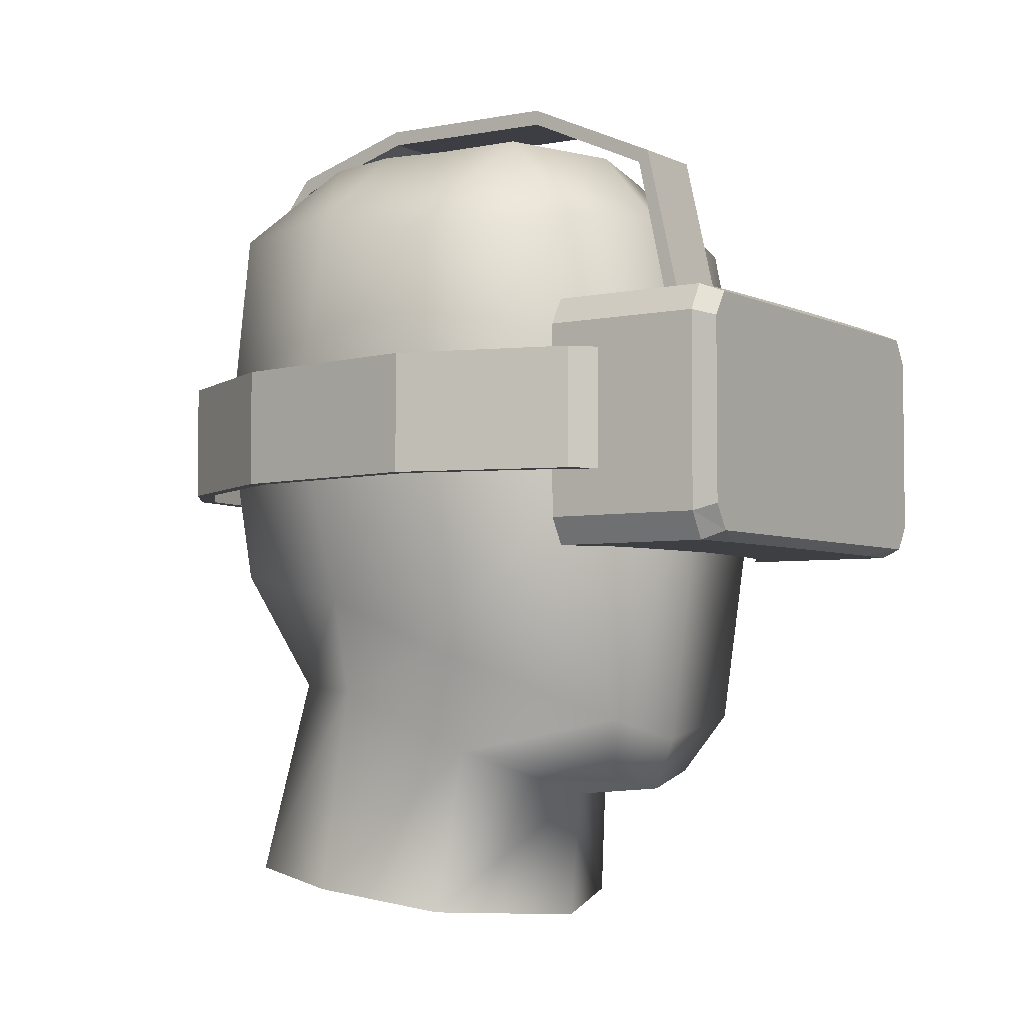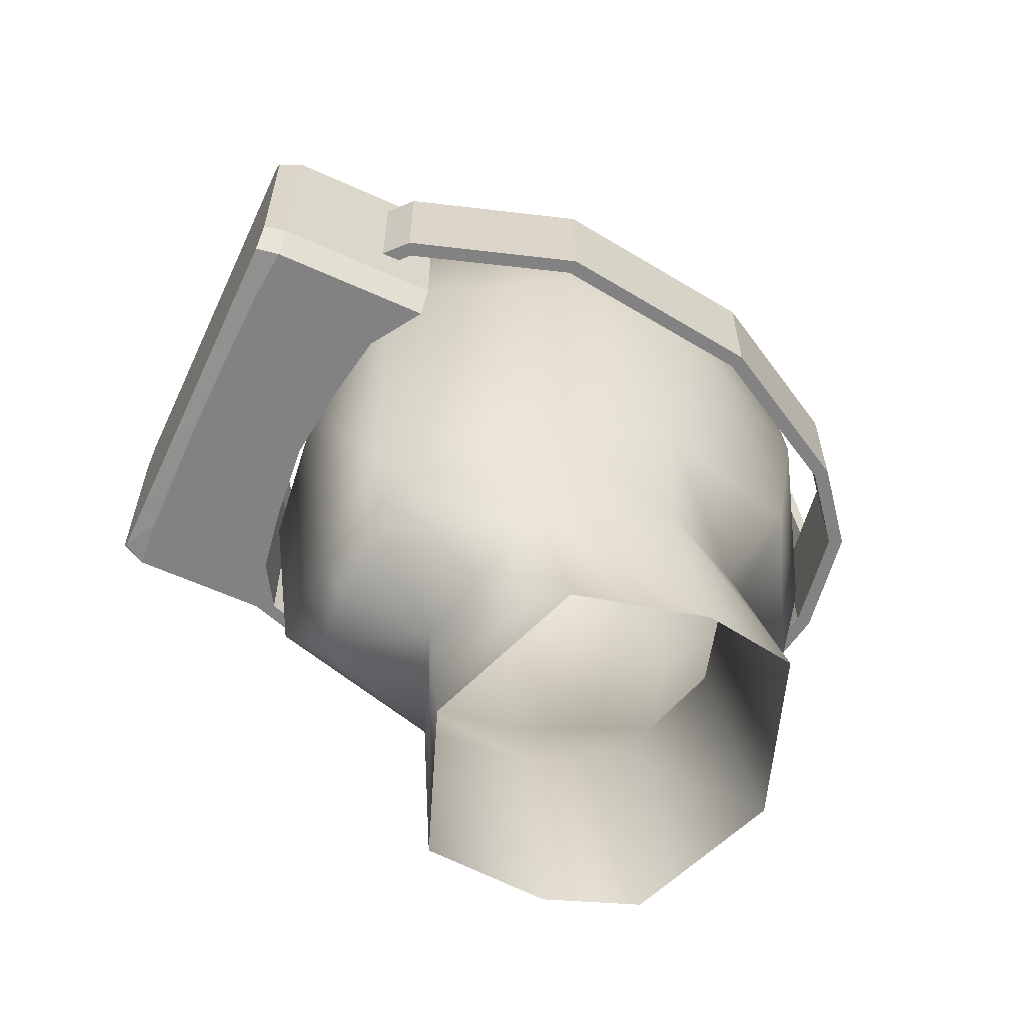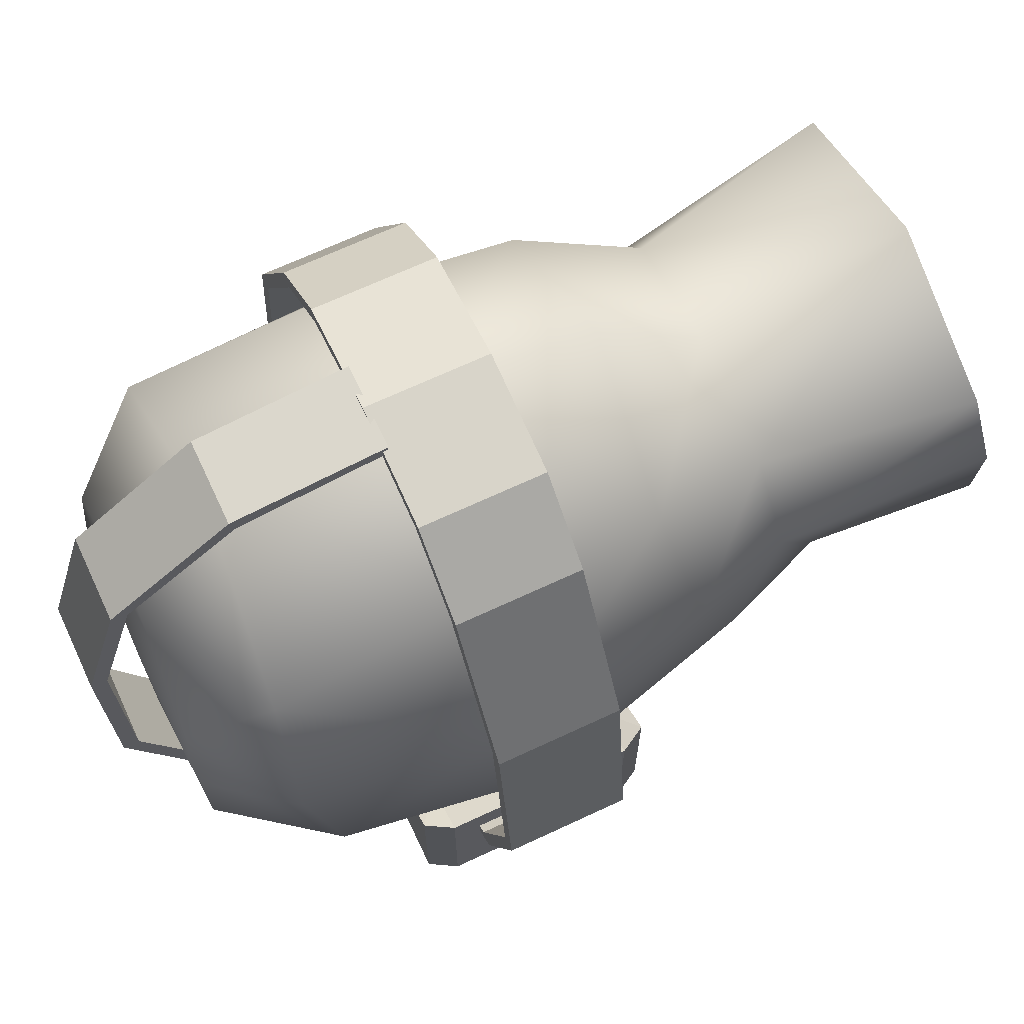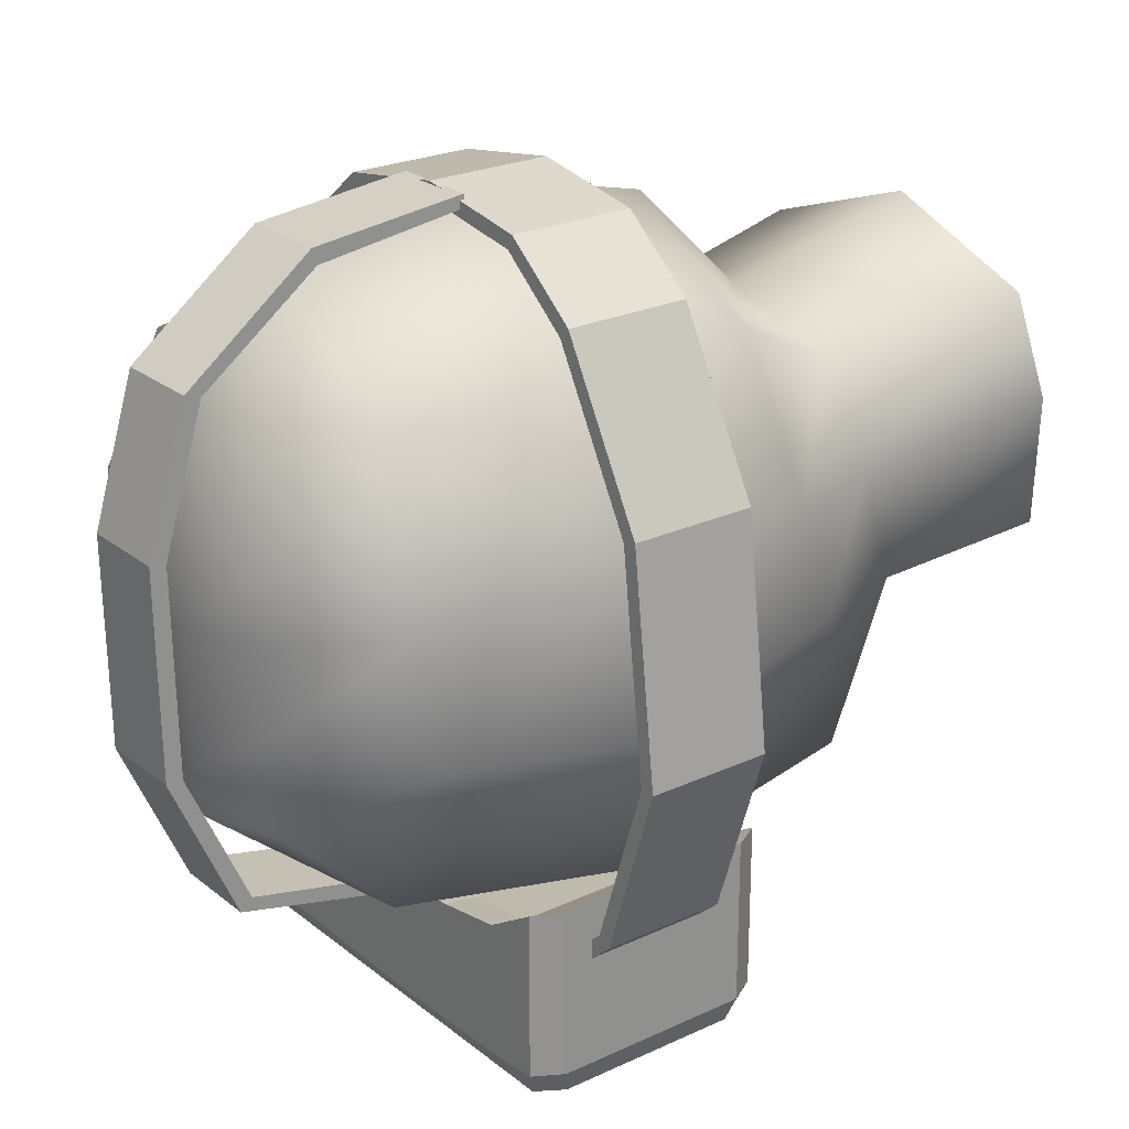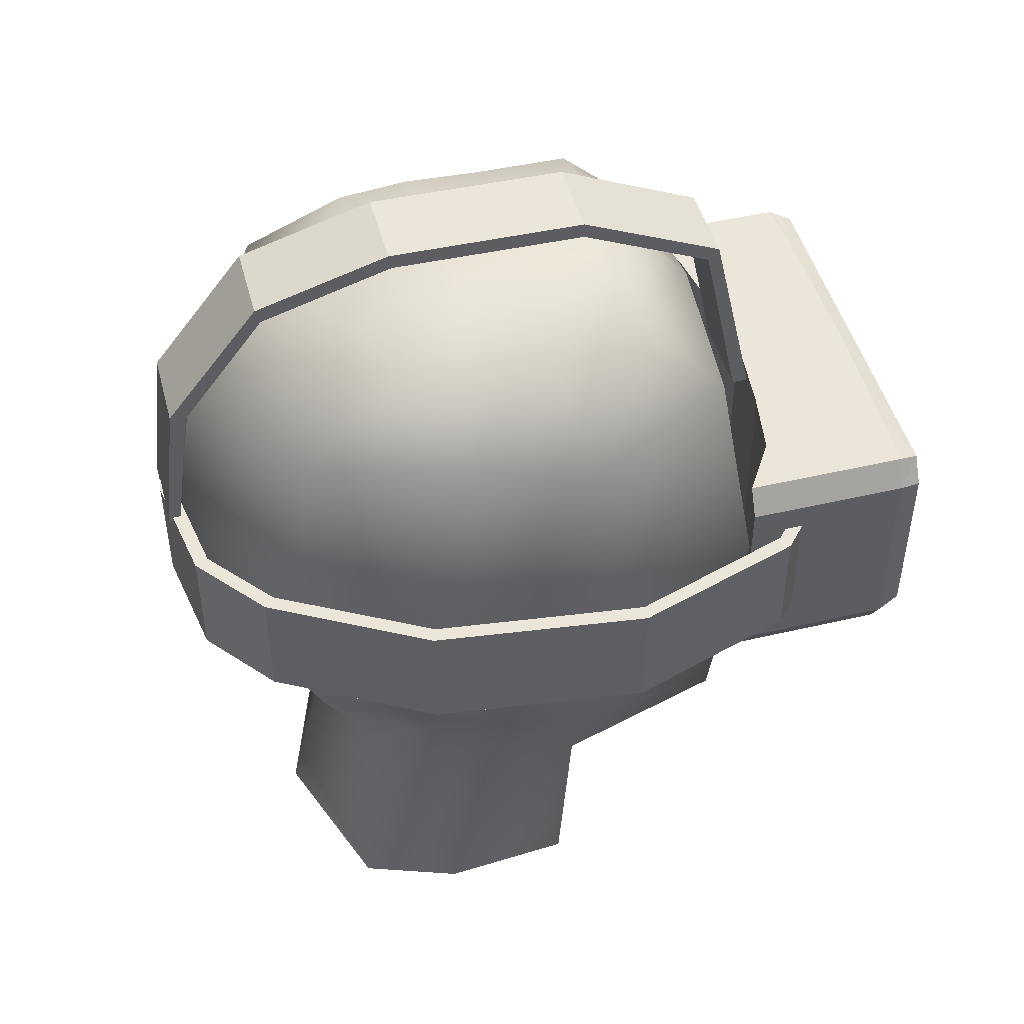
<metadata>
{"format":"obj","ext":"obj","renderer":"f3d","projection":"perspective","resolution":1024,"background":"white","views":[{"elev":-4.2,"azim":124.4,"up":"+Y"},{"elev":-60.7,"azim":-114.8,"up":"+Y"},{"elev":68.0,"azim":-115.1,"up":"+Z"},{"elev":24.0,"azim":-127.7,"up":"+Z"},{"elev":47.5,"azim":75.2,"up":"+Y"}]}
</metadata>
<code>
o Cube.001
v -0.07742 -0.01093 -0.1222
v -0.09837 -0.02412 -0.1057
v -0.07234 -0.02412 -0.1222
v -0.106 -0.01093 -0.1832
v -0.0947 -0.02 -0.1942
v -0.09837 -0.02412 -0.1832
v -0.07234 -0.02412 -0.1852
v -0.03955 0.09613 -0.1859
v 0 0.09613 -0.1319
v 0 0.09613 -0.1864
v 0 -0.007714 -0.1942
v -0.03588 -0.02 -0.1942
v -0.03842 -0.007714 -0.1942
v -0.03588 0.09201 -0.1942
v 0 0.07972 -0.1942
v -0.03842 0.07972 -0.1942
v -0.0947 0.09201 -0.1942
v -0.106 0.08294 -0.1832
v -0.09837 0.09613 -0.1832
v -0.1023 0.07972 -0.1942
v -0.09837 0.09613 -0.1057
v -0.07742 0.08294 -0.1222
v -0.07234 0.09613 -0.1222
v -0.106 0.08294 -0.1057
v -0.04209 0.08294 -0.1277
v 0 -0.01093 -0.1319
v 0 0.08294 -0.1319
v -0.04209 -0.01093 -0.1277
v -0.03955 0.09613 -0.1277
v -0.07375 0.07972 -0.1942
v -0.1023 -0.007714 -0.1942
v -0.07375 -0.007714 -0.1942
v -0.06867 0.09201 -0.1942
v -0.06867 -0.02 -0.1942
v -0.07234 0.09613 -0.1852
v 0 -0.02412 -0.1319
v -0.03955 -0.02412 -0.1859
v 0 -0.02412 -0.1864
v -0.03955 -0.02412 -0.1277
v 0 -0.02 -0.1942
v -0.106 -0.01093 -0.1057
v 0 0.09201 -0.1942
v -0.02014 0.209 0.05384
v -0.02014 0.1971 0.1197
v -0.02014 0.2164 0.05505
v -0.02014 0.179 -0.1033
v 0 0.09118 -0.1224
v 0 0.179 -0.1033
v -0.02014 0.09118 -0.1301
v -0.02014 0.09118 -0.1224
v 0 0.1847 -0.1084
v -0.02014 0.1847 -0.1084
v 0 0.09118 -0.1301
v -0.02014 0.2076 -0.0396
v -0.09301 0.06947 -0.1344
v -0.09576 0.01139 -0.141
v -0.09576 0.06947 -0.141
v -0.1109 0.06947 -0.1185
v -0.09301 0.01139 -0.1344
v -0.1173 0.01139 -0.1218
v -0.1439 0.06947 -0.03952
v -0.1173 0.06947 -0.1218
v -0.1109 0.01139 -0.1185
v -0.02014 0.2152 -0.03951
v 0 0.2152 -0.03951
v -0.02014 0.1898 0.1173
v -0.02014 0.1383 0.1659
v 0 0.1971 0.1197
v 0 0.2164 0.05505
v 0 0.209 0.05384
v 0 0.06691 0.1743
v 0 0.1383 0.1659
v 0 0.1898 0.1173
v -0.02014 0.1361 0.1586
v -0.1439 0.01139 -0.03952
v -0.1312 0.06947 0.06374
v -0.1367 0.01139 -0.03977
v -0.1367 0.06947 -0.03977
v -0.1244 0.06947 0.06147
v -0.08467 0.01139 0.1331
v -0.1244 0.01139 0.06147
v -0.1312 0.01139 0.06374
v -0.08979 0.01139 0.1381
v -0.05168 0.01139 0.1598
v -0.05459 0.01139 0.1663
v -0.08467 0.06947 0.1331
v -0.08979 0.06947 0.1381
v 0 0.06947 0.1752
v -0.05459 0.06947 0.1663
v -0.05168 0.06947 0.1598
v 0 0.01139 0.1681
v 0 0.01139 0.1752
v 0 0.06947 0.1681
v 0 0.2076 -0.0396
v -0.02014 0.06712 0.1685
v -0.02014 0.06691 0.1743
v 0 0.1361 0.1586
v 0.07742 -0.01093 -0.1222
v 0.09837 -0.02412 -0.1057
v 0.106 -0.01093 -0.1057
v 0.106 -0.01093 -0.1832
v 0.0947 -0.02 -0.1942
v 0.1023 -0.007714 -0.1942
v 0.09837 -0.02412 -0.1832
v 0.07234 -0.02412 -0.1222
v 0.07234 -0.02412 -0.1852
v 0.03955 0.09613 -0.1859
v 0.03955 0.09613 -0.1277
v 0.03588 -0.02 -0.1942
v 0.03842 -0.007714 -0.1942
v 0.03588 0.09201 -0.1942
v 0.03842 0.07972 -0.1942
v 0.106 0.08294 -0.1832
v 0.0947 0.09201 -0.1942
v 0.09837 0.09613 -0.1832
v 0.1023 0.07972 -0.1942
v 0.07742 0.08294 -0.1222
v 0.09837 0.09613 -0.1057
v 0.07234 0.09613 -0.1222
v 0.106 0.08294 -0.1057
v 0.04209 0.08294 -0.1277
v 0.04209 -0.01093 -0.1277
v 0.07375 0.07972 -0.1942
v 0.07375 -0.007714 -0.1942
v 0.06867 0.09201 -0.1942
v 0.06867 -0.02 -0.1942
v 0.07234 0.09613 -0.1852
v 0.03955 -0.02412 -0.1859
v 0.03955 -0.02412 -0.1277
v 0.02014 0.1971 0.1197
v 0.02014 0.209 0.05384
v 0.02014 0.2164 0.05505
v 0.02014 0.179 -0.1033
v 0.02014 0.09118 -0.1301
v 0.02014 0.1847 -0.1084
v 0.02014 0.2076 -0.0396
v 0.09576 0.01139 -0.141
v 0.09301 0.06947 -0.1344
v 0.09576 0.06947 -0.141
v 0.09301 0.01139 -0.1344
v 0.1109 0.06947 -0.1185
v 0.1439 0.06947 -0.03952
v 0.1173 0.01139 -0.1218
v 0.1173 0.06947 -0.1218
v 0.1109 0.01139 -0.1185
v 0.02014 0.1383 0.1659
v 0.02014 0.1898 0.1173
v 0.02014 0.1361 0.1586
v 0.1312 0.06947 0.06374
v 0.1439 0.01139 -0.03952
v 0.1367 0.01139 -0.03977
v 0.1367 0.06947 -0.03977
v 0.08467 0.01139 0.1331
v 0.1244 0.06947 0.06147
v 0.1244 0.01139 0.06147
v 0.08979 0.01139 0.1381
v 0.05168 0.01139 0.1598
v 0.1312 0.01139 0.06374
v 0.08467 0.06947 0.1331
v 0.08979 0.06947 0.1381
v 0.05459 0.01139 0.1663
v 0.05459 0.06947 0.1663
v 0.05168 0.06947 0.1598
v 0.02014 0.2152 -0.03951
v 0.02014 0.06712 0.1685
v 0.02014 0.06691 0.1743
v 0 0.06712 0.1685
v 0.02014 0.09118 -0.1224
v 0 -0.1918 0.1241
v -0.05951 -0.09208 0.08317
v -0.07845 -0.1893 0.0967
v -0.08331 -0.09593 0.03721
v -0.08962 -0.1975 0.04858
v -0.09849 -0.04777 0.03453
v -0.09045 -0.07327 -0.02243
v 0 -0.1491 -0.05304
v -0.07899 -0.2066 -0.01691
v -0.06959 -0.1258 -0.02622
v -0.1195 0.04395 -0.03401
v -0.1168 0.05071 0.04505
v -0.07874 0.02794 -0.1167
v -0.05668 -0.1086 -0.1089
v 0 -0.09161 0.1005
v -0.07467 -0.03341 0.112
v 0 0.02134 -0.1275
v 0 -0.1196 -0.1099
v -0.03848 -0.1374 -0.09466
v -0.1093 0.1385 -0.02149
v -0.104 0.1523 0.03683
v -0.08201 0.1498 0.1084
v 0 0.1842 0.09416
v -0.06219 0.1872 0.06253
v -0.06219 0.1884 -0.05269
v -0.07166 0.1438 -0.09663
v 0 0.03749 0.1703
v -0.07769 0.04767 0.1245
v 0 0.1917 0.01436
v -0.06219 0.1903 0.02906
v -0.06219 0.1887 -0.008464
v 0 0.1913 -0.04915
v 0 0.1428 0.152
v 0 0.1533 -0.1001
v 0.05951 -0.09208 0.08317
v 0.07845 -0.1893 0.0967
v 0.08331 -0.09593 0.03721
v 0.08962 -0.1975 0.04858
v 0.09849 -0.04777 0.03453
v 0.09045 -0.07327 -0.02243
v 0.07899 -0.2066 -0.01691
v 0.06959 -0.1258 -0.02622
v 0.1195 0.04395 -0.03401
v 0.1168 0.05071 0.04505
v 0.07874 0.02794 -0.1167
v 0.05668 -0.1086 -0.1089
v 0.07467 -0.03341 0.112
v 0.03848 -0.1374 -0.09466
v 0 -0.1451 -0.09998
v 0.1093 0.1385 -0.02149
v 0.104 0.1523 0.03683
v 0.08201 0.1498 0.1084
v 0.06219 0.1884 -0.05269
v 0.07166 0.1438 -0.09663
v 0 -0.03792 0.1524
v 0.06219 0.1872 0.06253
v 0.06219 0.1903 0.02906
v 0.06219 0.1887 -0.008464
v 0.07769 0.04767 0.1245
v 0 0.1888 -0.07051
v 0 -0.2126 -0.04721
f 1 2 3
f 4 5 6
f 3 6 7
f 8 9 10
f 11 12 13
f 14 15 16
f 15 13 16
f 17 18 19
f 20 4 18
f 21 22 23
f 24 1 22
f 25 26 27
f 22 28 25
f 29 27 9
f 23 25 29
f 30 31 20
f 16 32 30
f 17 30 20
f 33 16 30
f 32 5 31
f 13 34 32
f 19 23 35
f 35 29 8
f 36 37 38
f 39 7 37
f 26 39 36
f 28 3 39
f 37 34 12
f 38 12 40
f 33 8 14
f 17 35 33
f 18 41 24
f 19 24 21
f 14 10 42
f 7 5 34
f 4 2 41
f 43 44 45
f 46 47 48
f 46 49 50
f 51 49 52
f 47 49 53
f 48 54 46
f 55 56 57
f 58 59 55
f 60 61 62
f 57 60 62
f 56 63 60
f 58 57 62
f 52 54 64
f 52 65 51
f 66 67 44
f 45 68 69
f 70 66 43
f 67 71 72
f 44 72 68
f 73 74 66
f 75 76 61
f 60 77 75
f 62 78 58
f 58 77 63
f 79 80 81
f 78 81 77
f 75 81 82
f 61 79 78
f 83 84 85
f 82 80 83
f 76 86 79
f 82 87 76
f 85 88 89
f 87 90 86
f 83 89 87
f 86 84 80
f 90 91 84
f 84 92 85
f 90 88 93
f 94 43 54
f 64 69 65
f 64 43 45
f 95 71 96
f 97 95 74
f 67 95 96
f 98 99 100
f 101 102 103
f 104 105 106
f 107 9 108
f 109 11 110
f 111 15 42
f 110 15 112
f 113 114 115
f 101 116 113
f 117 118 119
f 98 120 117
f 26 121 27
f 122 117 121
f 27 108 9
f 121 119 108
f 103 123 116
f 124 112 123
f 114 123 125
f 125 112 111
f 102 124 103
f 126 110 124
f 115 119 118
f 127 108 119
f 128 36 38
f 106 129 128
f 26 129 122
f 122 105 98
f 126 128 109
f 109 38 40
f 125 107 127
f 114 127 115
f 100 113 120
f 120 115 118
f 111 10 107
f 102 106 126
f 99 101 100
f 130 131 132
f 47 133 48
f 133 134 135
f 134 51 135
f 134 47 53
f 136 48 133
f 137 138 139
f 140 141 138
f 142 143 144
f 143 139 144
f 137 145 140
f 139 141 144
f 135 136 133
f 65 135 51
f 146 147 130
f 68 132 69
f 147 70 131
f 71 146 72
f 72 130 68
f 148 73 147
f 149 150 142
f 143 151 145
f 152 144 141
f 151 141 145
f 153 154 155
f 155 152 151
f 150 155 151
f 154 142 152
f 156 157 153
f 158 153 155
f 159 149 154
f 160 158 149
f 88 161 162
f 163 160 159
f 162 156 160
f 157 159 153
f 91 88 93
f 91 163 157
f 92 157 161
f 163 88 162
f 131 94 136
f 69 164 65
f 164 131 136
f 71 165 166
f 165 97 148
f 146 165 148
f 1 41 2
f 4 31 5
f 3 2 6
f 8 29 9
f 11 40 12
f 14 42 15
f 15 11 13
f 17 20 18
f 20 31 4
f 21 24 22
f 24 41 1
f 25 28 26
f 22 1 28
f 29 25 27
f 23 22 25
f 30 32 31
f 16 13 32
f 17 33 30
f 33 14 16
f 32 34 5
f 13 12 34
f 19 21 23
f 35 23 29
f 36 39 37
f 39 3 7
f 26 28 39
f 28 1 3
f 37 7 34
f 38 37 12
f 33 35 8
f 17 19 35
f 18 4 41
f 19 18 24
f 14 8 10
f 7 6 5
f 4 6 2
f 43 66 44
f 46 50 47
f 46 52 49
f 51 53 49
f 47 50 49
f 48 94 54
f 55 59 56
f 58 63 59
f 60 75 61
f 57 56 60
f 56 59 63
f 58 55 57
f 52 46 54
f 52 64 65
f 66 74 67
f 45 44 68
f 70 73 66
f 67 96 71
f 44 67 72
f 73 97 74
f 75 82 76
f 60 63 77
f 62 61 78
f 58 78 77
f 79 86 80
f 78 79 81
f 75 77 81
f 61 76 79
f 83 80 84
f 82 81 80
f 76 87 86
f 82 83 87
f 85 92 88
f 87 89 90
f 83 85 89
f 86 90 84
f 90 93 91
f 84 91 92
f 90 89 88
f 94 70 43
f 64 45 69
f 64 54 43
f 95 167 71
f 97 167 95
f 67 74 95
f 98 105 99
f 101 104 102
f 104 99 105
f 107 10 9
f 109 40 11
f 111 112 15
f 110 11 15
f 113 116 114
f 101 103 116
f 117 120 118
f 98 100 120
f 26 122 121
f 122 98 117
f 27 121 108
f 121 117 119
f 103 124 123
f 124 110 112
f 114 116 123
f 125 123 112
f 102 126 124
f 126 109 110
f 115 127 119
f 127 107 108
f 128 129 36
f 106 105 129
f 26 36 129
f 122 129 105
f 126 106 128
f 109 128 38
f 125 111 107
f 114 125 127
f 100 101 113
f 120 113 115
f 111 42 10
f 102 104 106
f 99 104 101
f 130 147 131
f 47 168 133
f 133 168 134
f 134 53 51
f 134 168 47
f 136 94 48
f 137 140 138
f 140 145 141
f 142 150 143
f 143 137 139
f 137 143 145
f 139 138 141
f 135 164 136
f 65 164 135
f 146 148 147
f 68 130 132
f 147 73 70
f 71 166 146
f 72 146 130
f 148 97 73
f 149 158 150
f 143 150 151
f 152 142 144
f 151 152 141
f 153 159 154
f 155 154 152
f 150 158 155
f 154 149 142
f 156 161 157
f 158 156 153
f 159 160 149
f 160 156 158
f 88 92 161
f 163 162 160
f 162 161 156
f 157 163 159
f 91 92 88
f 91 93 163
f 92 91 157
f 163 93 88
f 131 70 94
f 69 132 164
f 164 132 131
f 71 167 165
f 165 167 97
f 146 166 165
f 169 170 171
f 171 172 173
f 170 174 172
f 175 172 174
f 176 177 178
f 178 173 172
f 179 174 180
f 175 181 182
f 183 184 170
f 185 182 181
f 186 187 182
f 182 178 175
f 187 176 178
f 188 180 189
f 190 191 192
f 188 193 194
f 184 180 174
f 184 195 196
f 192 197 198
f 199 197 200
f 200 193 199
f 194 185 181
f 189 192 198
f 199 189 198
f 196 201 190
f 179 194 181
f 193 202 194
f 180 190 189
f 203 169 204
f 205 204 206
f 207 203 205
f 205 208 207
f 209 176 210
f 206 210 205
f 207 211 212
f 213 208 214
f 215 183 203
f 214 185 213
f 216 186 214
f 214 210 216
f 216 176 217
f 212 218 219
f 220 191 201
f 221 218 222
f 212 215 207
f 215 195 223
f 197 224 225
f 226 197 225
f 221 200 226
f 222 185 202
f 219 224 220
f 219 226 225
f 227 201 195
f 222 211 213
f 221 202 228
f 212 220 227
f 169 183 170
f 171 170 172
f 170 184 174
f 175 178 172
f 176 229 177
f 178 177 173
f 179 175 174
f 175 179 181
f 183 223 184
f 185 186 182
f 186 217 187
f 182 187 178
f 187 217 176
f 188 179 180
f 190 201 191
f 188 199 193
f 184 196 180
f 184 223 195
f 192 191 197
f 199 198 197
f 200 228 193
f 194 202 185
f 189 190 192
f 199 188 189
f 196 195 201
f 179 188 194
f 193 228 202
f 180 196 190
f 203 183 169
f 205 203 204
f 207 215 203
f 205 210 208
f 209 229 176
f 206 209 210
f 207 208 211
f 213 211 208
f 215 223 183
f 214 186 185
f 216 217 186
f 214 208 210
f 216 210 176
f 212 211 218
f 220 224 191
f 221 226 218
f 212 227 215
f 215 227 195
f 197 191 224
f 226 200 197
f 221 228 200
f 222 213 185
f 219 225 224
f 219 218 226
f 227 220 201
f 222 218 211
f 221 222 202
f 212 219 220

</code>
